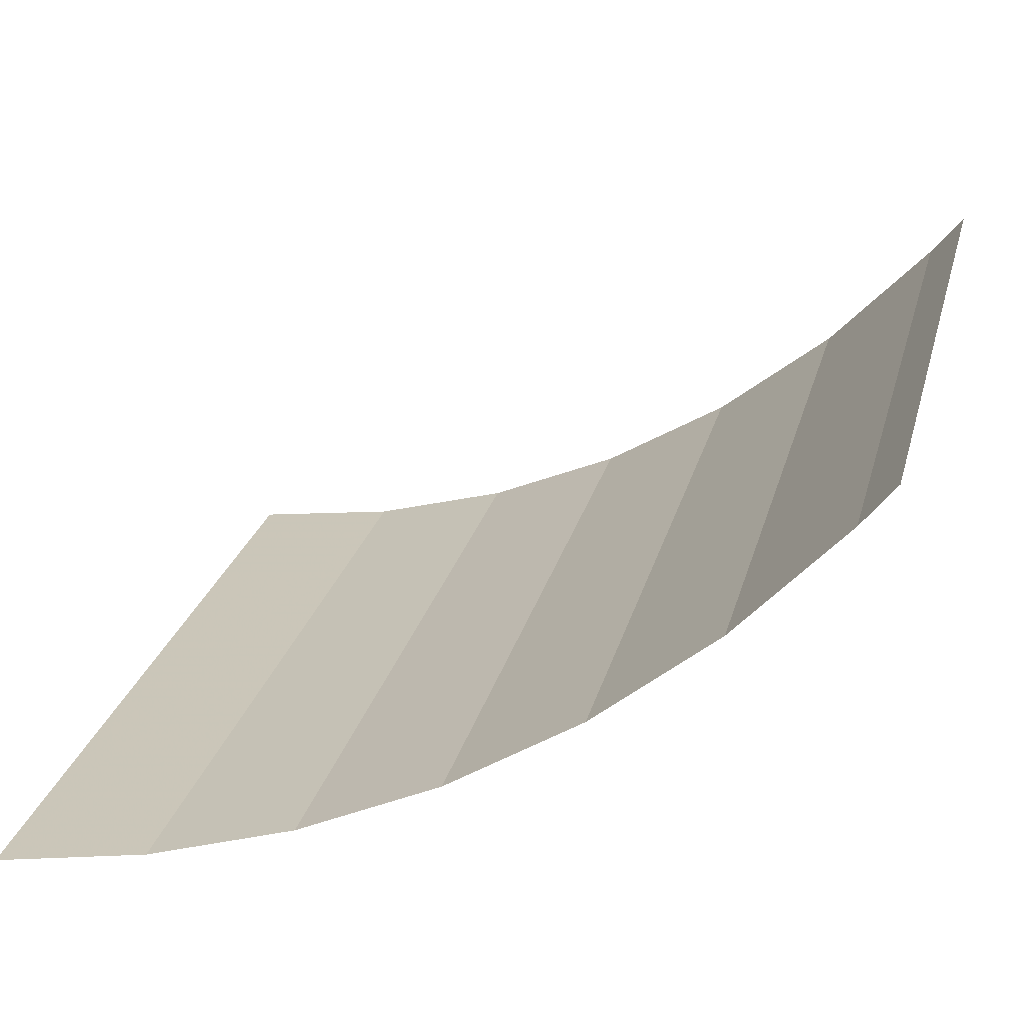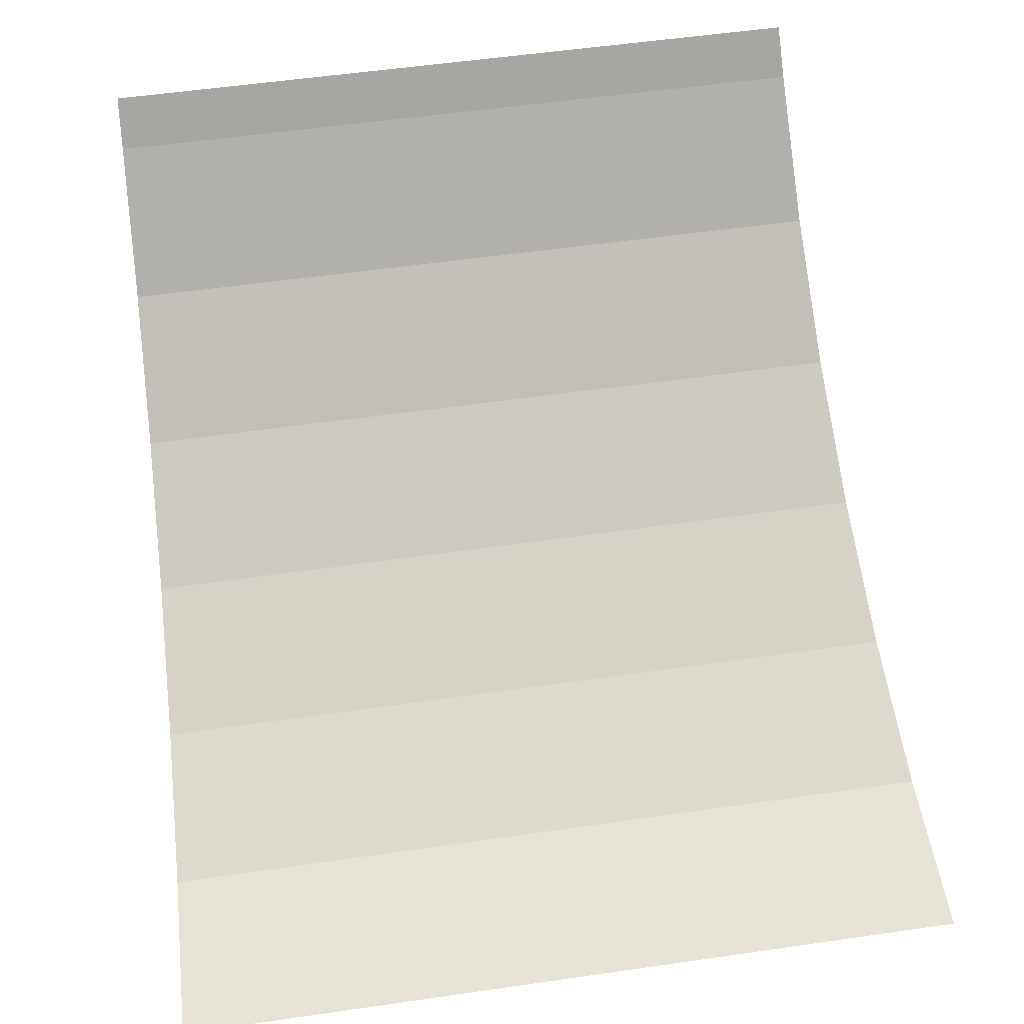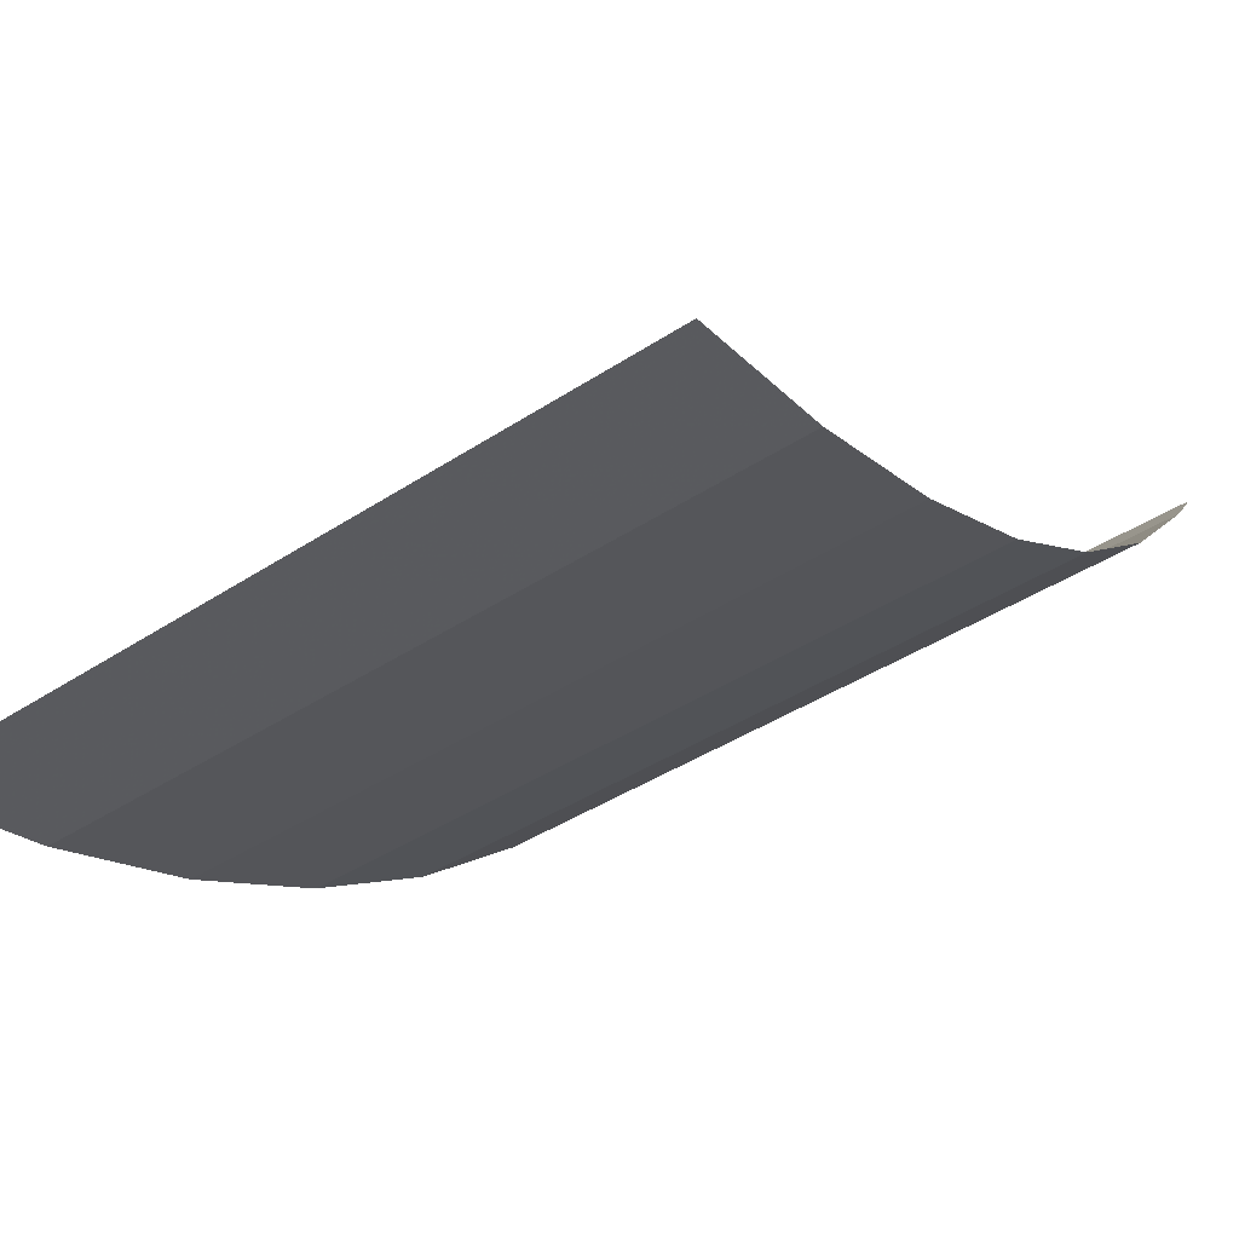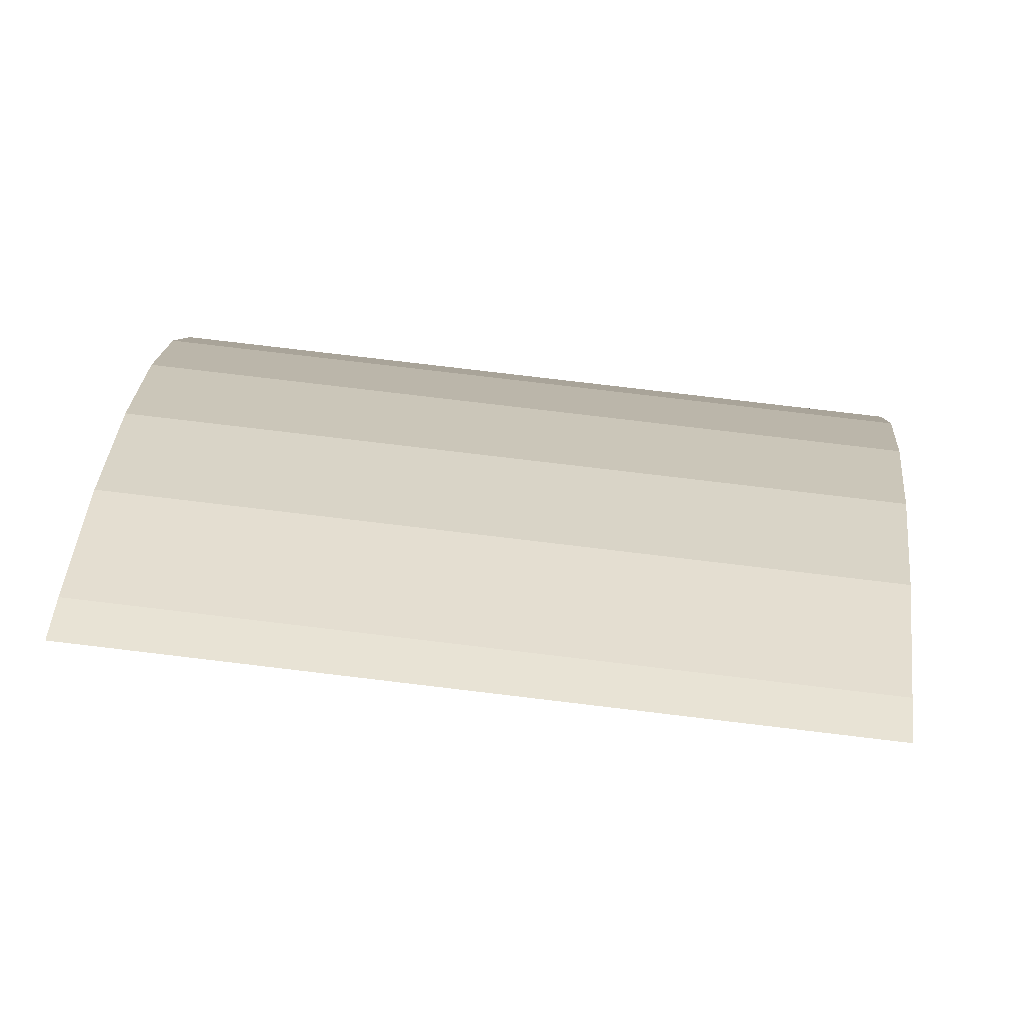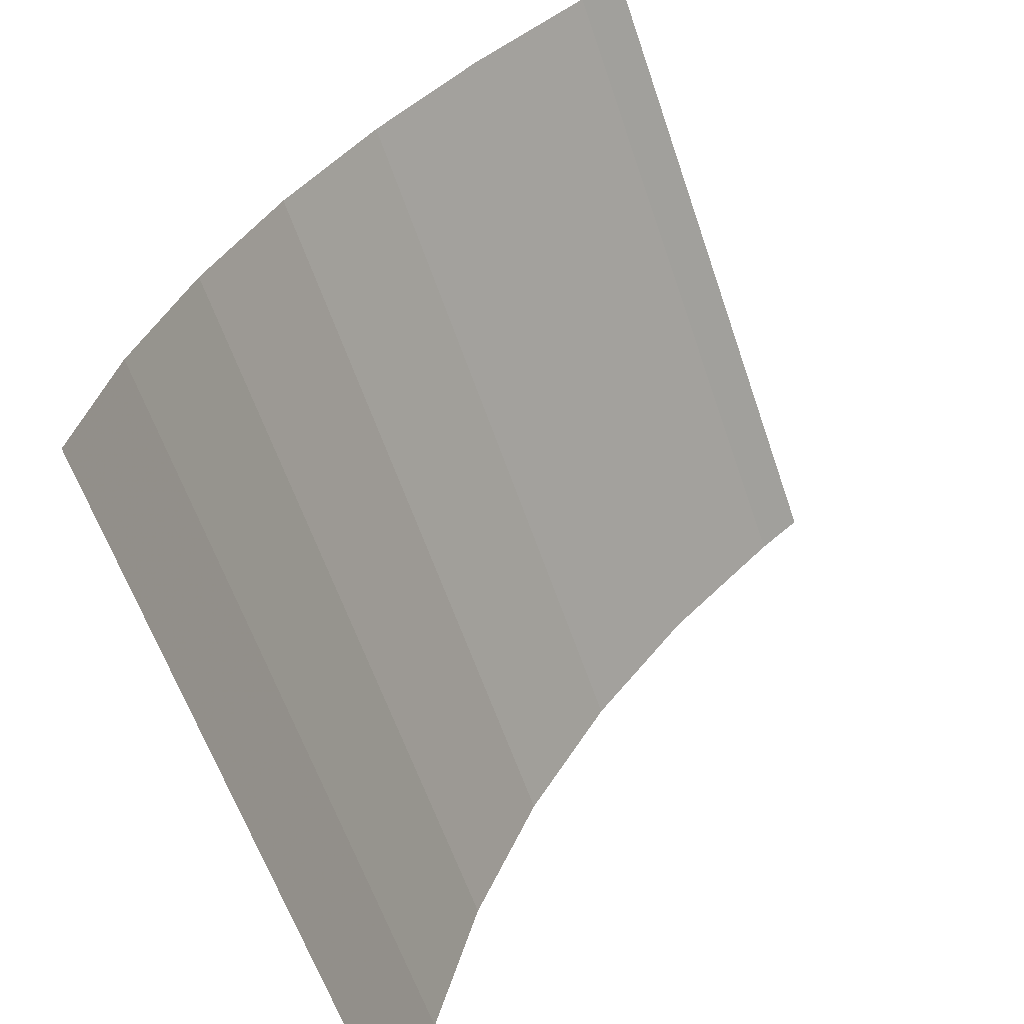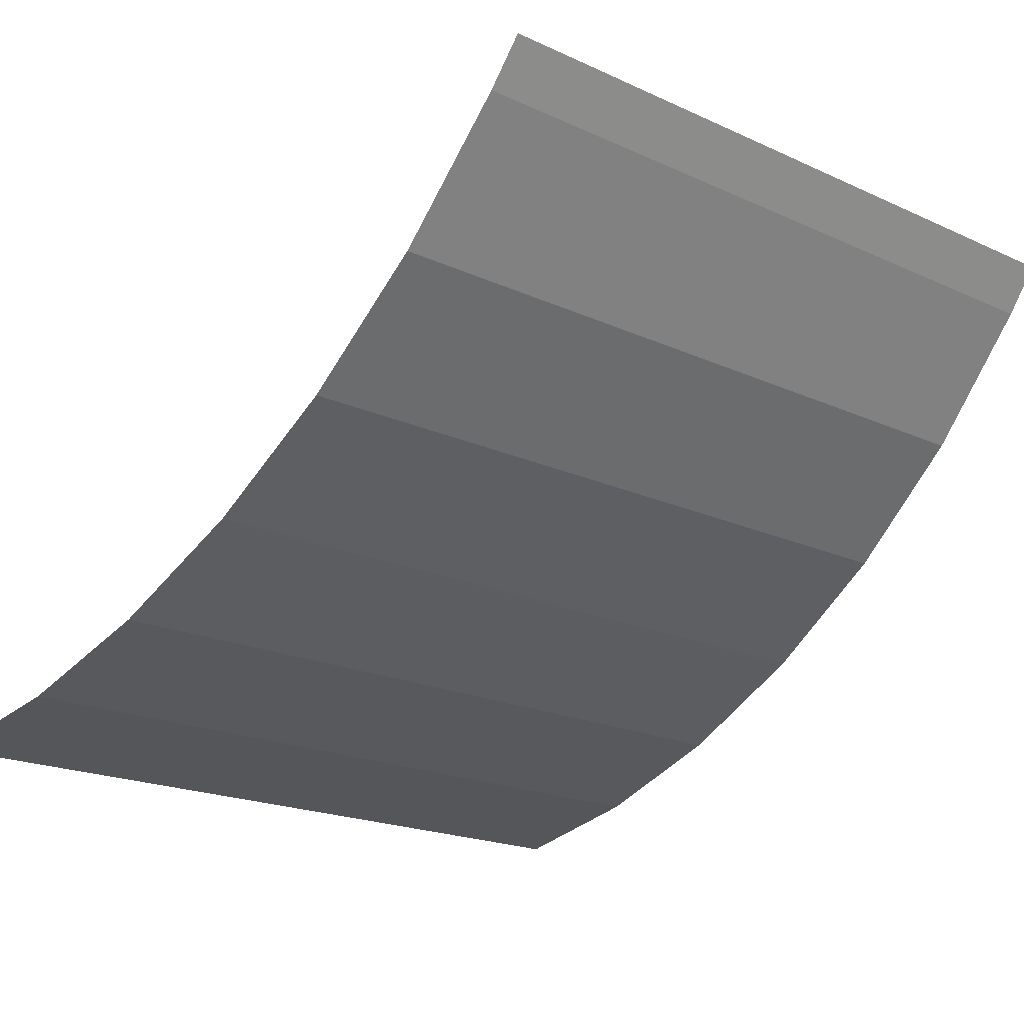
<metadata>
{"format":"obj","ext":"obj","renderer":"f3d","projection":"perspective","resolution":1024,"background":"white","views":[{"elev":25.7,"azim":104.1,"up":"+Z"},{"elev":54.8,"azim":-8.7,"up":"+Z"},{"elev":-40.8,"azim":38.7,"up":"+Z"},{"elev":78.0,"azim":6.8,"up":"+Y"},{"elev":-59.7,"azim":-71.4,"up":"+Y"},{"elev":-19.5,"azim":139.3,"up":"+Z"}]}
</metadata>
<code>
v 0.835 0 0.5
v 0.8172 0.3247 0.5555
v -0.8172 0.3247 0.5555
v -0.835 0 0.5
v 0.8172 0.3247 0.5555
v 0.8 0.6366 0.6524
v -0.8 0.6366 0.6524
v -0.8172 0.3247 0.5555
v 0.8 0.6366 0.6524
v 0.7837 0.9332 0.7892
v -0.7837 0.9332 0.7892
v -0.8 0.6366 0.6524
v 0.7837 0.9332 0.7892
v 0.7685 1.209 0.9638
v -0.7685 1.209 0.9638
v -0.7837 0.9332 0.7892
v 0.7685 1.209 0.9638
v 0.7547 1.46 1.173
v -0.7547 1.46 1.173
v -0.7685 1.209 0.9638
v 0.7547 1.46 1.173
v 0.7425 1.682 1.413
v -0.7425 1.682 1.413
v -0.7547 1.46 1.173
v -0.7425 1.682 1.413
v 0.7425 1.682 1.413
v 0.7387 1.75 1.5
v -0.7387 1.75 1.5
g mesh7025427
f 1 2 3
f 3 4 1
f 5 6 7
f 7 8 5
f 9 10 11
f 11 12 9
f 13 14 15
f 15 16 13
f 17 18 19
f 19 20 17
f 21 22 23
f 23 24 21
f 25 26 27
f 27 28 25

</code>
